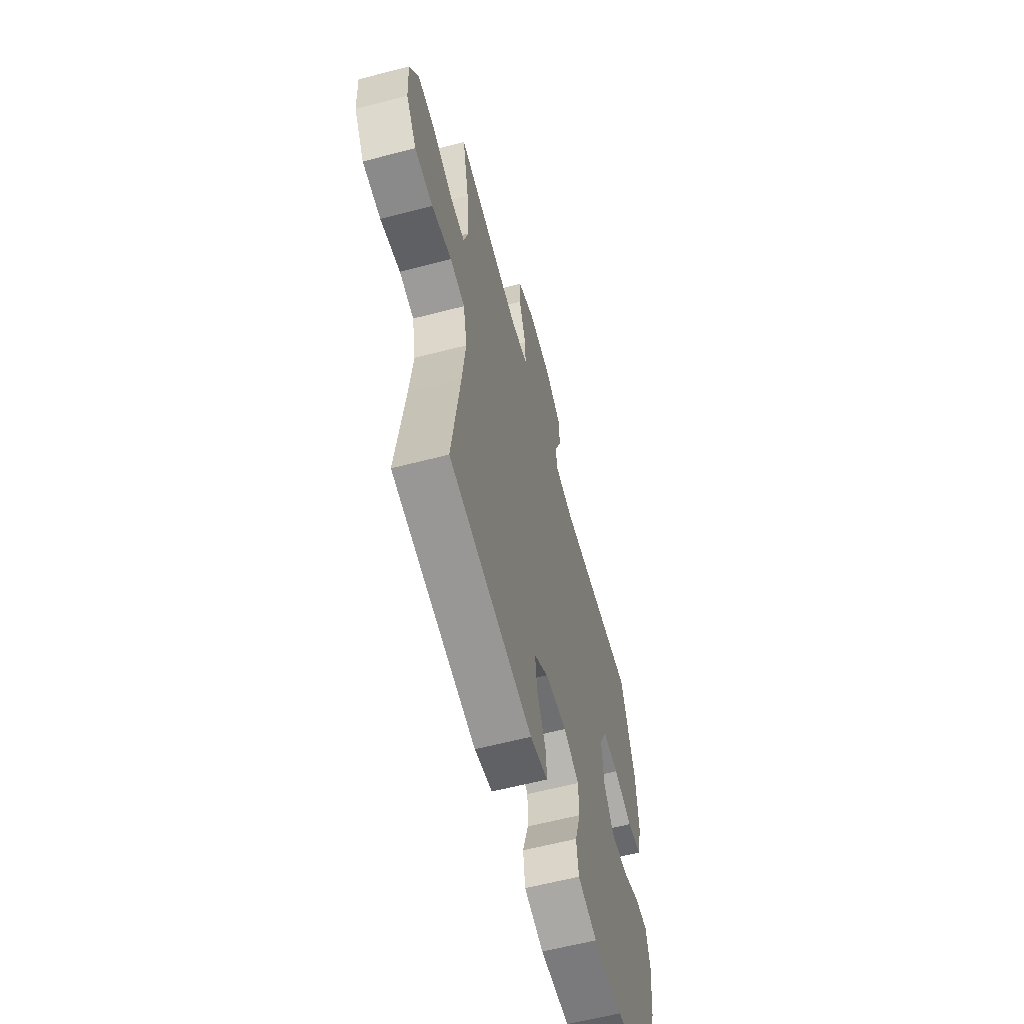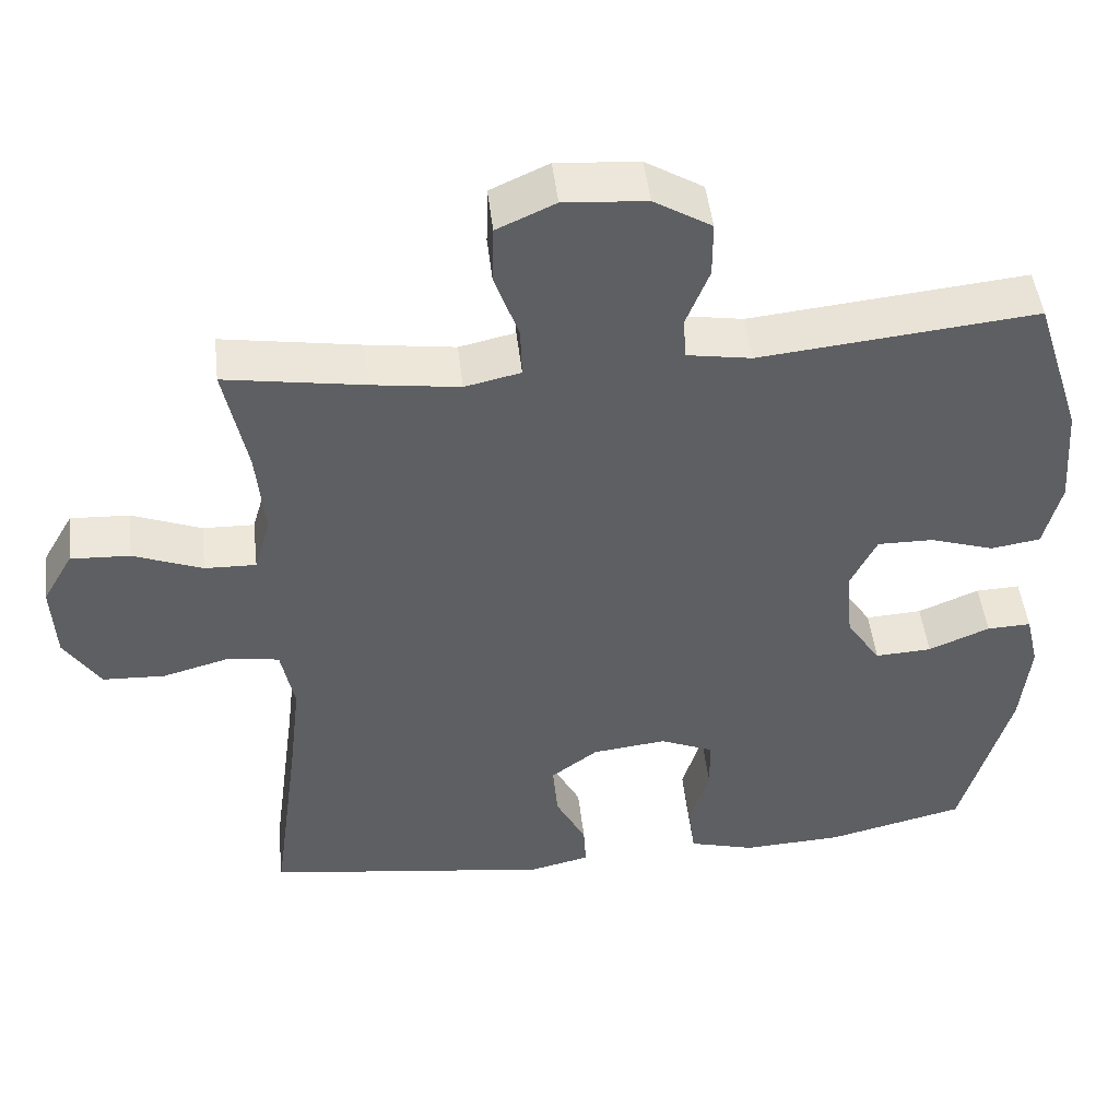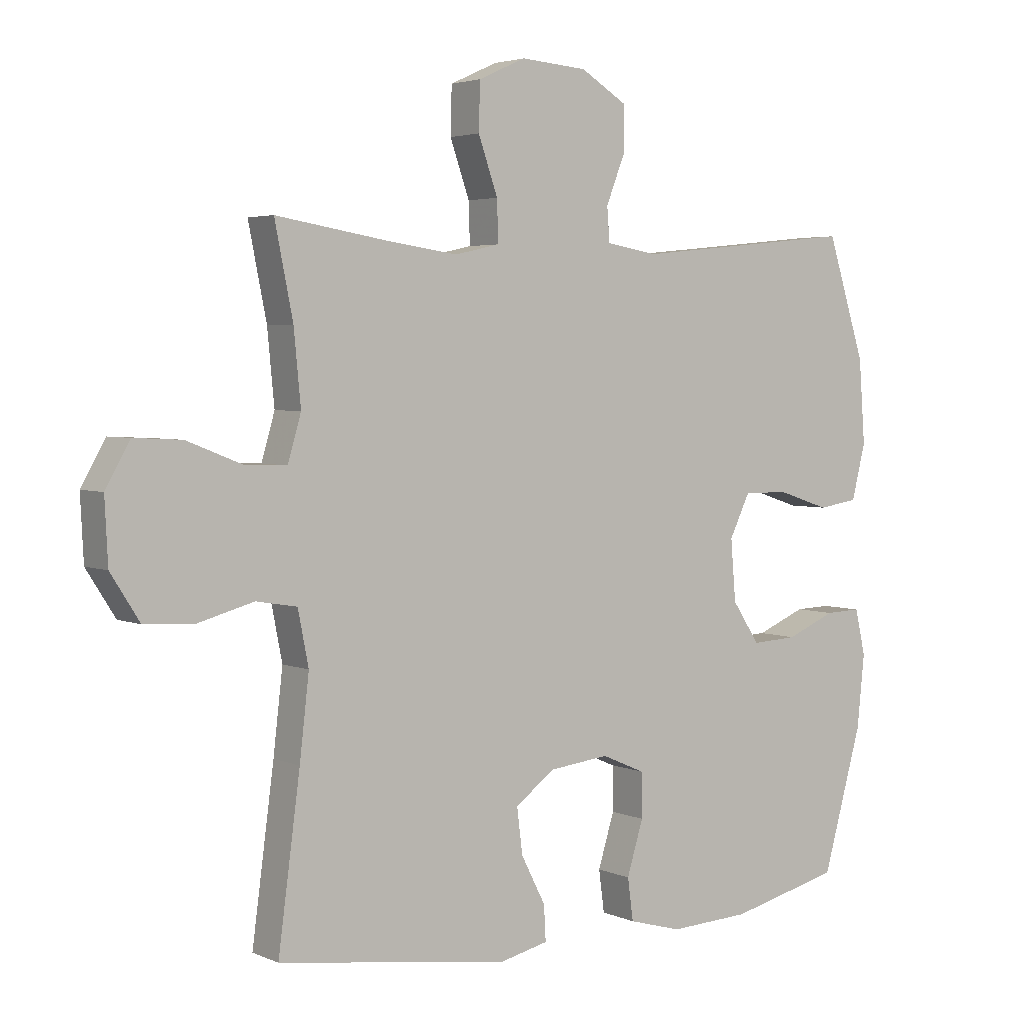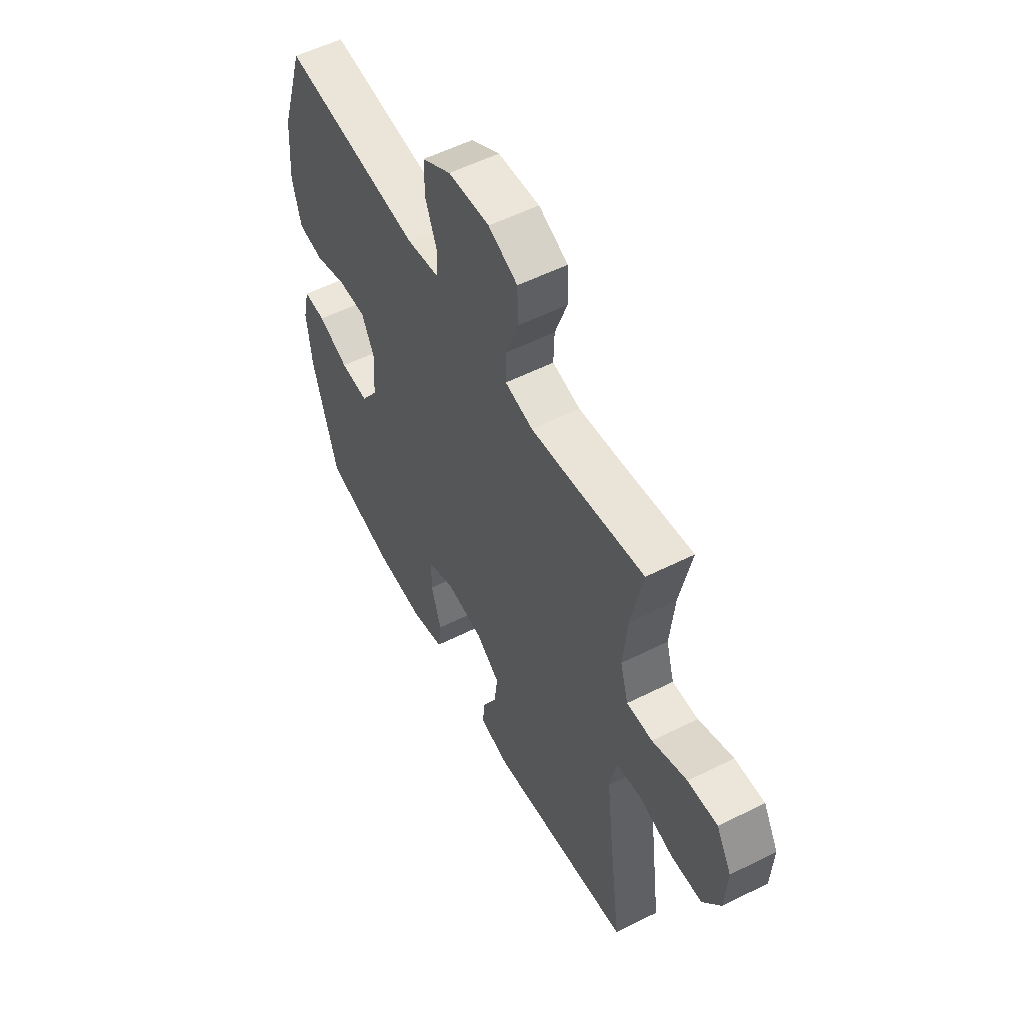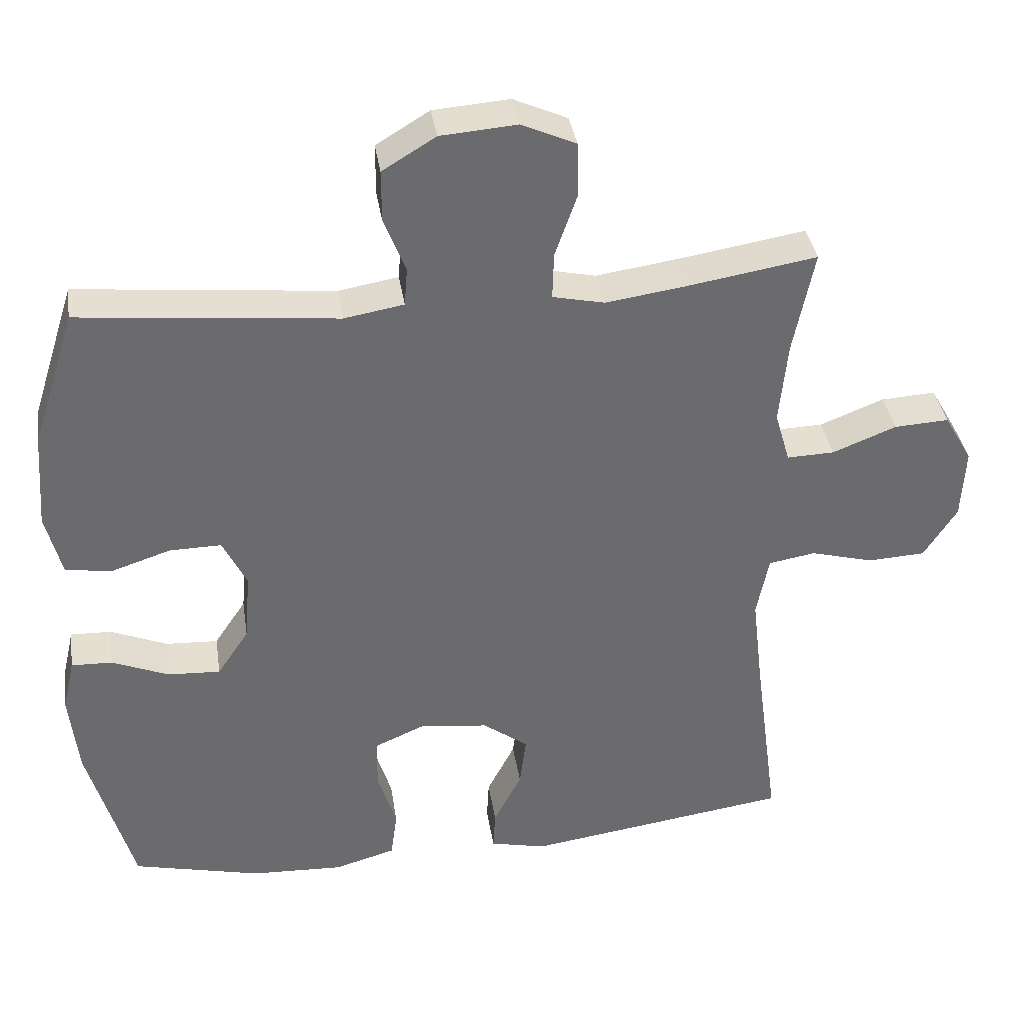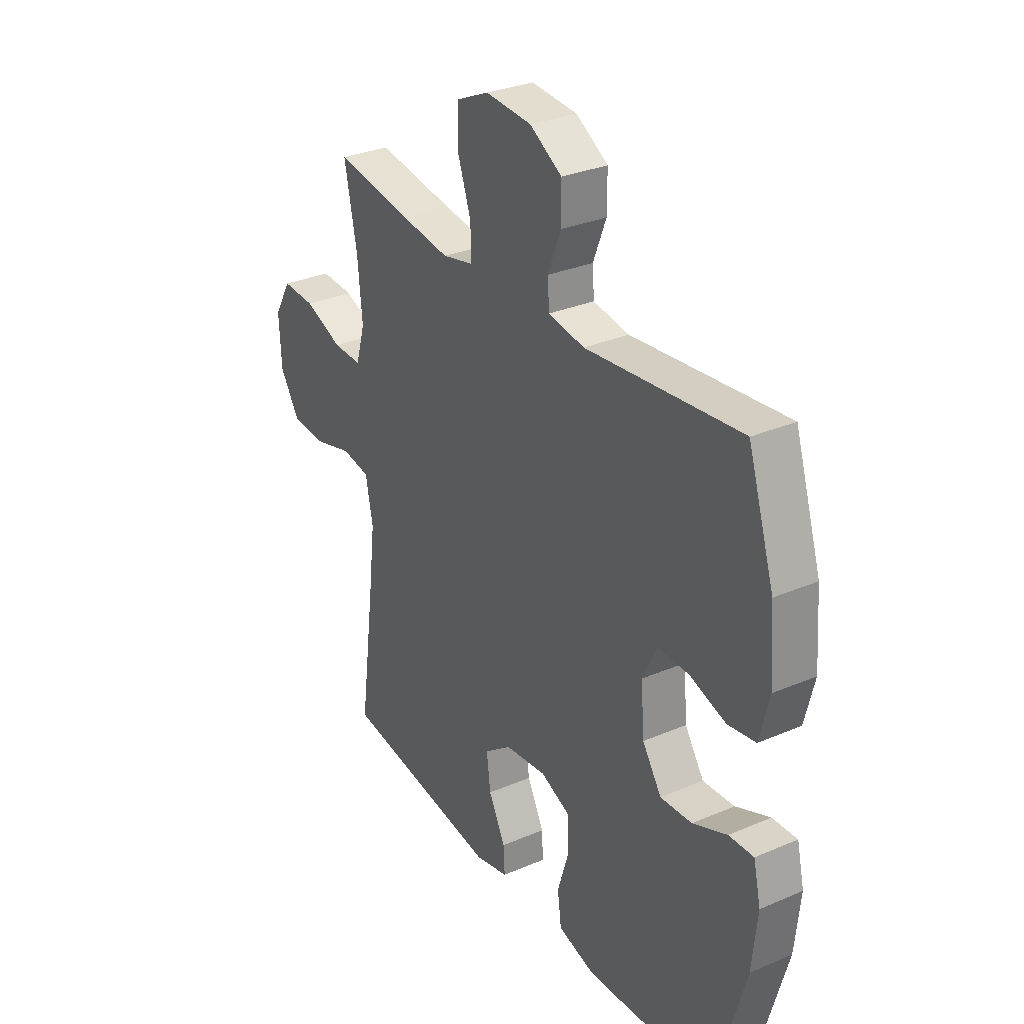
<metadata>
{"format":"obj","ext":"obj","renderer":"f3d","projection":"perspective","resolution":1024,"background":"white","views":[{"elev":-60.7,"azim":104.9,"up":"+Z"},{"elev":48.0,"azim":173.4,"up":"+Z"},{"elev":3.6,"azim":144.3,"up":"+Z"},{"elev":55.2,"azim":62.1,"up":"+Z"},{"elev":37.0,"azim":-8.7,"up":"+Z"},{"elev":30.6,"azim":-121.7,"up":"+Z"}]}
</metadata>
<code>
v -0.5 0.07 -0.5
v -0.563 0.07 -0.275
v -0.575 0.07 -0.159
v -0.558 0.07 -0.086
v -0.501 0.07 -0.088
v -0.422 0.07 -0.121
v -0.349 0.07 -0.125
v -0.305 0.07 -0.059
v -0.297 0.07 0.038
v -0.33 0.07 0.106
v -0.402 0.07 0.105
v -0.485 0.07 0.078
v -0.549 0.07 0.088
v -0.571 0.07 0.176
v -0.561 0.07 0.309
v -0.5 0.07 0.5
v -0.144 0.07 0.464
v -0.061 0.07 0.478
v -0.057 0.07 0.532
v -0.087 0.07 0.608
v -0.087 0.07 0.68
v -0.013 0.07 0.725
v 0.093 0.07 0.733
v 0.168 0.07 0.699
v 0.17 0.07 0.624
v 0.139 0.07 0.536
v 0.137 0.07 0.471
v 0.209 0.07 0.455
v 0.322 0.07 0.471
v 0.5 0.07 0.5
v 0.471 0.07 0.356
v 0.46 0.07 0.241
v 0.481 0.07 0.169
v 0.547 0.07 0.171
v 0.636 0.07 0.206
v 0.712 0.07 0.21
v 0.751 0.07 0.142
v 0.746 0.07 0.042
v 0.7 0.07 -0.03
v 0.62 0.07 -0.034
v 0.532 0.07 -0.01
v 0.467 0.07 -0.021
v 0.45 0.07 -0.107
v 0.465 0.07 -0.236
v 0.5 0.07 -0.5
v 0.131 0.07 -0.552
v 0.053 0.07 -0.534
v 0.056 0.07 -0.478
v 0.095 0.07 -0.402
v 0.104 0.07 -0.33
v 0.041 0.07 -0.283
v -0.055 0.07 -0.272
v -0.124 0.07 -0.302
v -0.125 0.07 -0.373
v -0.099 0.07 -0.458
v -0.108 0.07 -0.525
v -0.193 0.07 -0.549
v -0.322 0.07 -0.543
v -0.5 0 -0.5
v -0.563 0 -0.275
v -0.575 0 -0.159
v -0.558 0 -0.086
v -0.501 0 -0.088
v -0.422 0 -0.121
v -0.349 0 -0.125
v -0.305 0 -0.059
v -0.297 0 0.038
v -0.33 0 0.106
v -0.402 0 0.105
v -0.485 0 0.078
v -0.549 0 0.088
v -0.571 0 0.176
v -0.561 0 0.309
v -0.5 0 0.5
v -0.144 0 0.464
v -0.061 0 0.478
v -0.057 0 0.532
v -0.087 0 0.608
v -0.087 0 0.68
v -0.013 0 0.725
v 0.093 0 0.733
v 0.168 0 0.699
v 0.17 0 0.624
v 0.139 0 0.536
v 0.137 0 0.471
v 0.209 0 0.455
v 0.322 0 0.471
v 0.5 0 0.5
v 0.471 0 0.356
v 0.46 0 0.241
v 0.481 0 0.169
v 0.547 0 0.171
v 0.636 0 0.206
v 0.712 0 0.21
v 0.751 0 0.142
v 0.746 0 0.042
v 0.7 0 -0.03
v 0.62 0 -0.034
v 0.532 0 -0.01
v 0.467 0 -0.021
v 0.45 0 -0.107
v 0.465 0 -0.236
v 0.5 0 -0.5
v 0.131 0 -0.552
v 0.053 0 -0.534
v 0.056 0 -0.478
v 0.095 0 -0.402
v 0.104 0 -0.33
v 0.041 0 -0.283
v -0.055 0 -0.272
v -0.124 0 -0.302
v -0.125 0 -0.373
v -0.099 0 -0.458
v -0.108 0 -0.525
v -0.193 0 -0.549
v -0.322 0 -0.543
f 4 5 6
f 3 4 6
f 2 3 6
f 1 2 6
f 58 1 6
f 57 58 6
f 56 57 6
f 55 56 6
f 54 55 6
f 53 54 6 7
f 52 53 7 8
f 51 52 8 9
f 50 51 9 10
f 47 48 49
f 46 47 49
f 45 46 49
f 44 45 49
f 43 44 49 50
f 42 43 50 10
f 39 40 41
f 38 39 41
f 37 38 41
f 36 37 41
f 35 36 41
f 34 35 41
f 41 42 10
f 34 41 10
f 33 34 10
f 29 30 31
f 28 29 31 32
f 33 10 11
f 32 33 11
f 28 32 11
f 27 28 11
f 24 25 26
f 23 24 26
f 22 23 26
f 21 22 26
f 20 21 26
f 19 20 26
f 18 19 26 27
f 15 16 17
f 14 15 17
f 13 14 17
f 12 13 17
f 11 12 17
f 11 17 18 27
f 64 63 62
f 64 62 61
f 64 61 60
f 64 60 59
f 64 59 116
f 64 116 115
f 64 115 114
f 64 114 113
f 64 113 112
f 65 64 112 111
f 66 65 111 110
f 67 66 110 109
f 68 67 109 108
f 107 106 105
f 107 105 104
f 107 104 103
f 107 103 102
f 108 107 102 101
f 68 108 101 100
f 99 98 97
f 99 97 96
f 99 96 95
f 99 95 94
f 99 94 93
f 99 93 92
f 68 100 99
f 68 99 92
f 68 92 91
f 89 88 87
f 90 89 87 86
f 69 68 91
f 69 91 90
f 69 90 86
f 69 86 85
f 84 83 82
f 84 82 81
f 84 81 80
f 84 80 79
f 84 79 78
f 84 78 77
f 85 84 77 76
f 75 74 73
f 75 73 72
f 75 72 71
f 75 71 70
f 75 70 69
f 85 76 75 69
f 1 59 60 2
f 2 60 61 3
f 3 61 62 4
f 4 62 63 5
f 5 63 64 6
f 6 64 65 7
f 7 65 66 8
f 8 66 67 9
f 9 67 68 10
f 10 68 69 11
f 11 69 70 12
f 12 70 71 13
f 13 71 72 14
f 14 72 73 15
f 15 73 74 16
f 16 74 75 17
f 17 75 76 18
f 18 76 77 19
f 19 77 78 20
f 20 78 79 21
f 21 79 80 22
f 22 80 81 23
f 23 81 82 24
f 24 82 83 25
f 25 83 84 26
f 26 84 85 27
f 27 85 86 28
f 28 86 87 29
f 29 87 88 30
f 30 88 89 31
f 31 89 90 32
f 32 90 91 33
f 33 91 92 34
f 34 92 93 35
f 35 93 94 36
f 36 94 95 37
f 37 95 96 38
f 38 96 97 39
f 39 97 98 40
f 40 98 99 41
f 41 99 100 42
f 42 100 101 43
f 43 101 102 44
f 44 102 103 45
f 45 103 104 46
f 46 104 105 47
f 47 105 106 48
f 48 106 107 49
f 49 107 108 50
f 50 108 109 51
f 51 109 110 52
f 52 110 111 53
f 53 111 112 54
f 54 112 113 55
f 55 113 114 56
f 56 114 115 57
f 57 115 116 58
f 58 116 59 1

</code>
